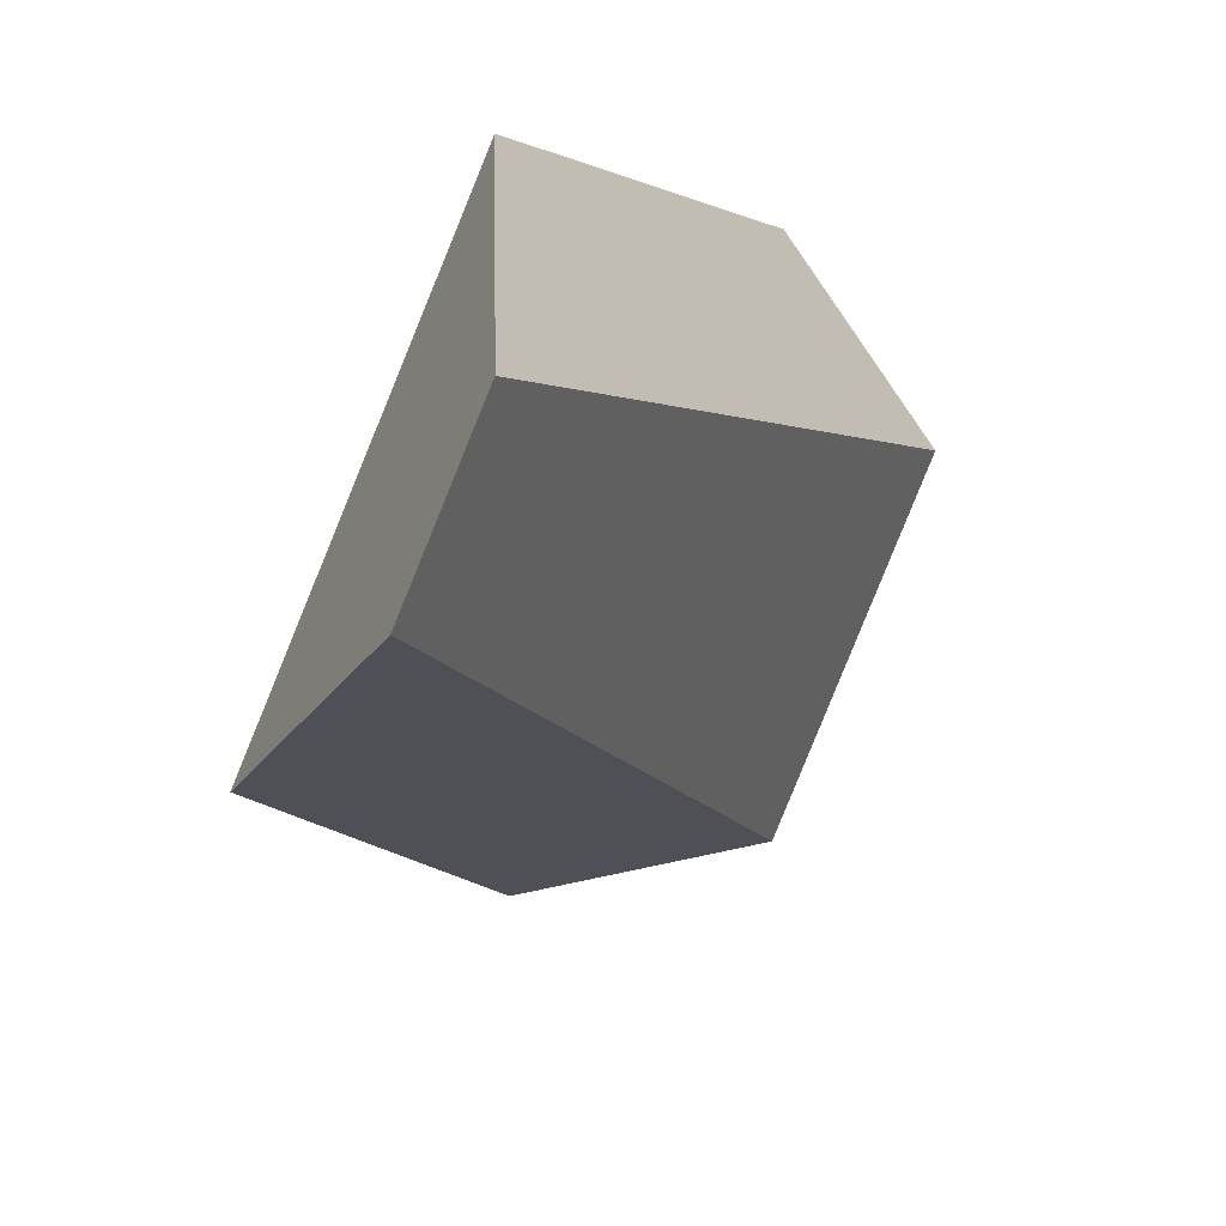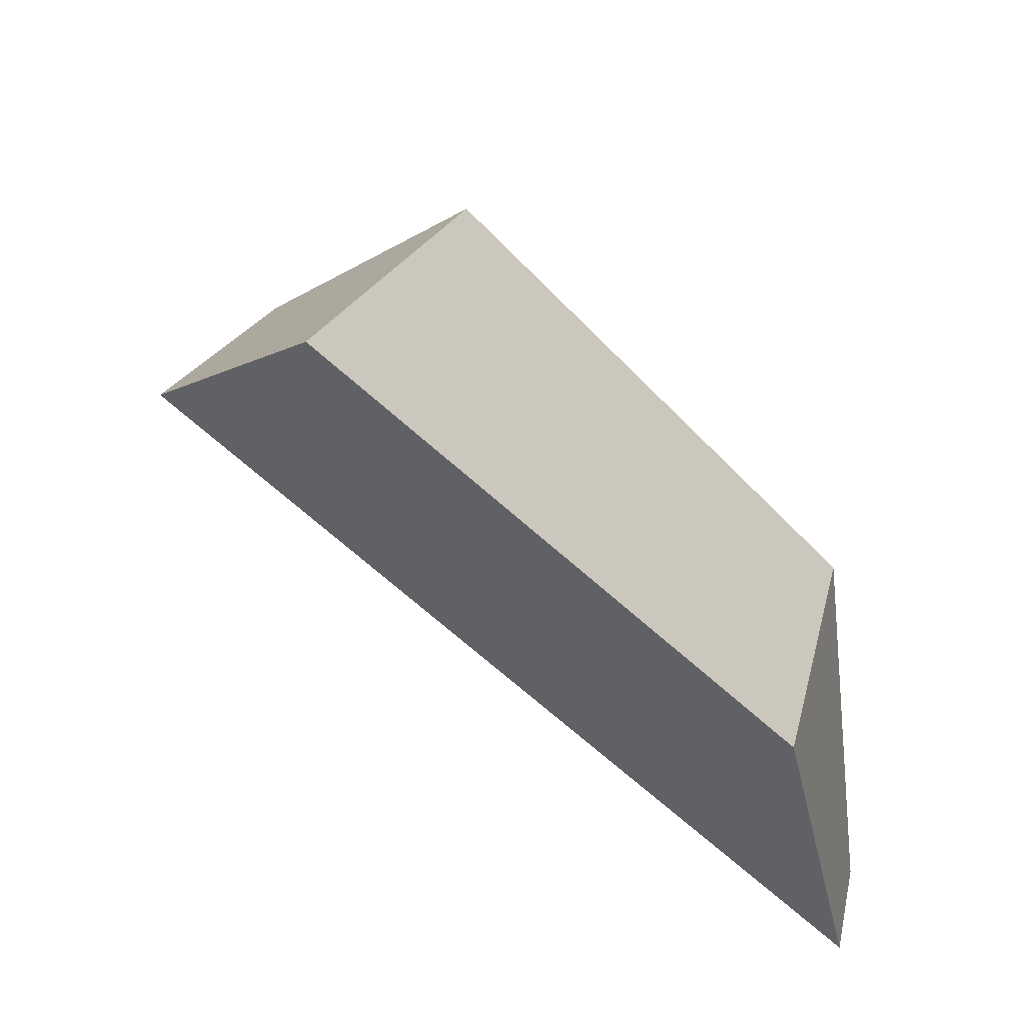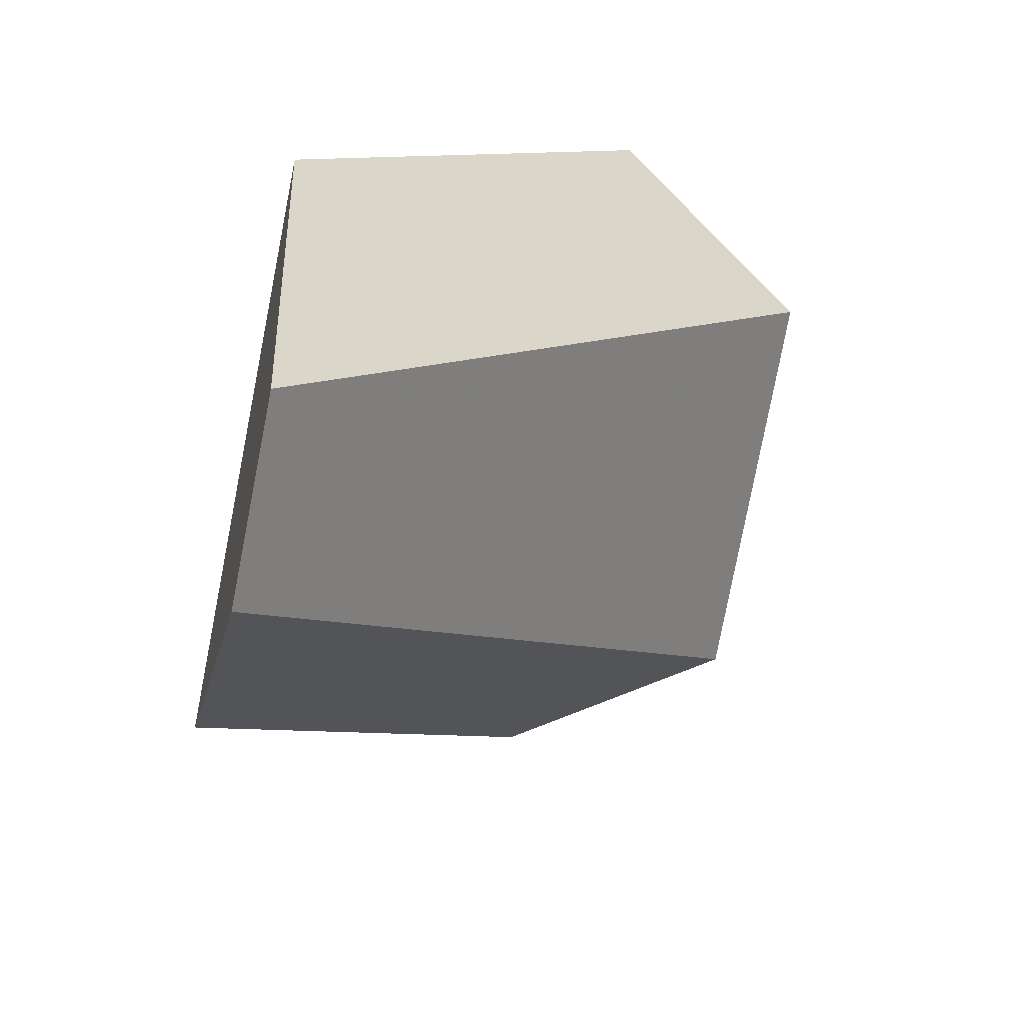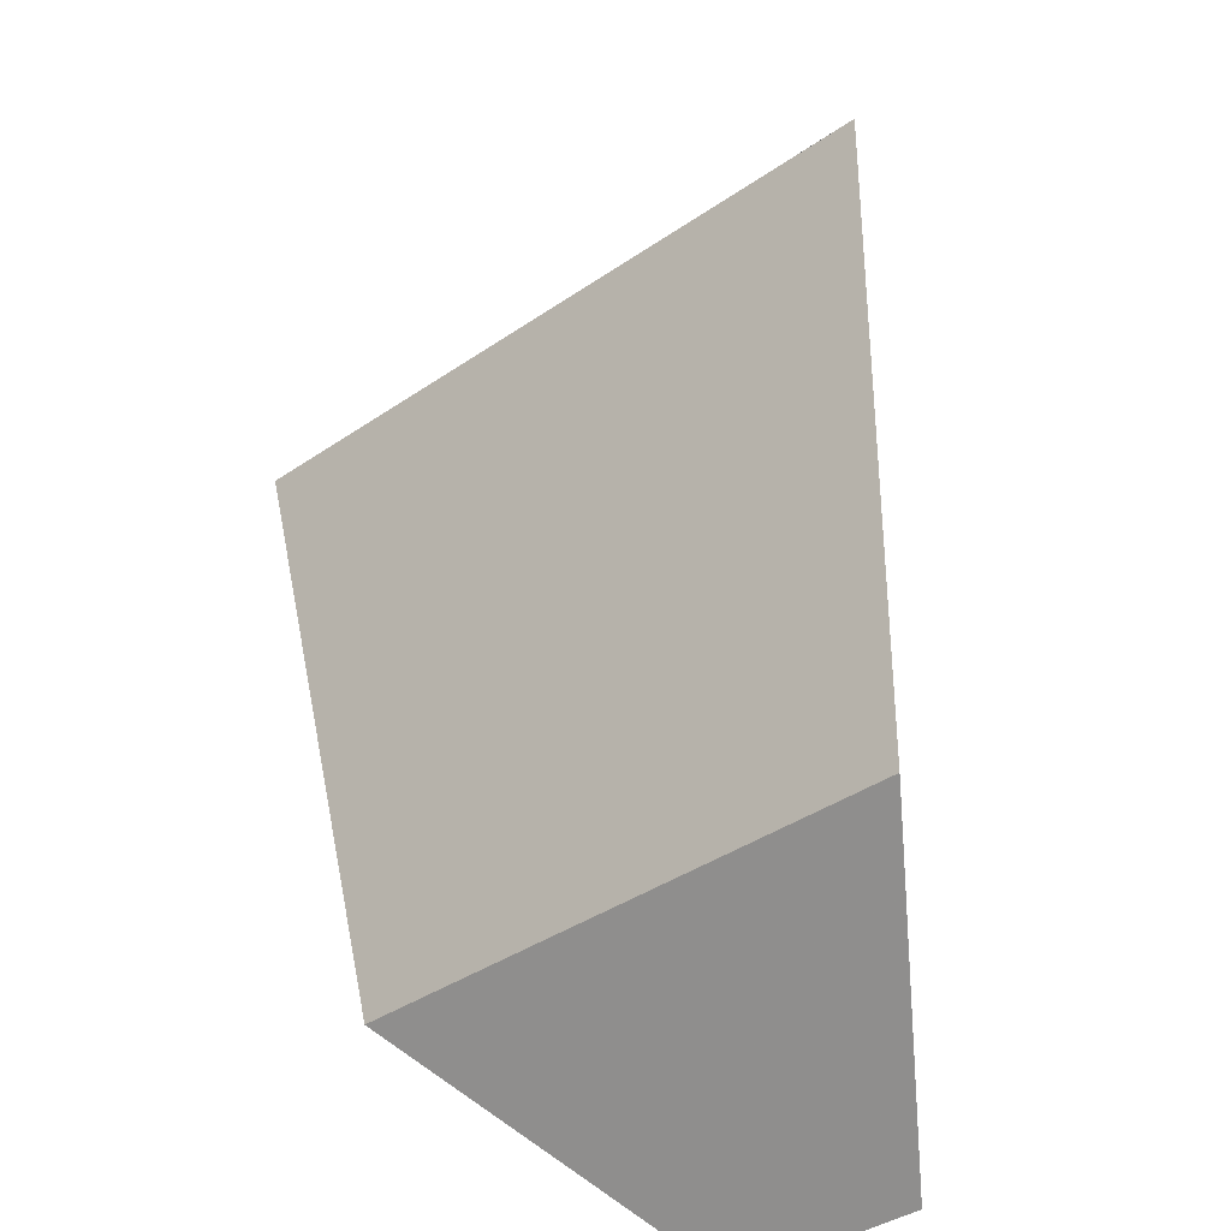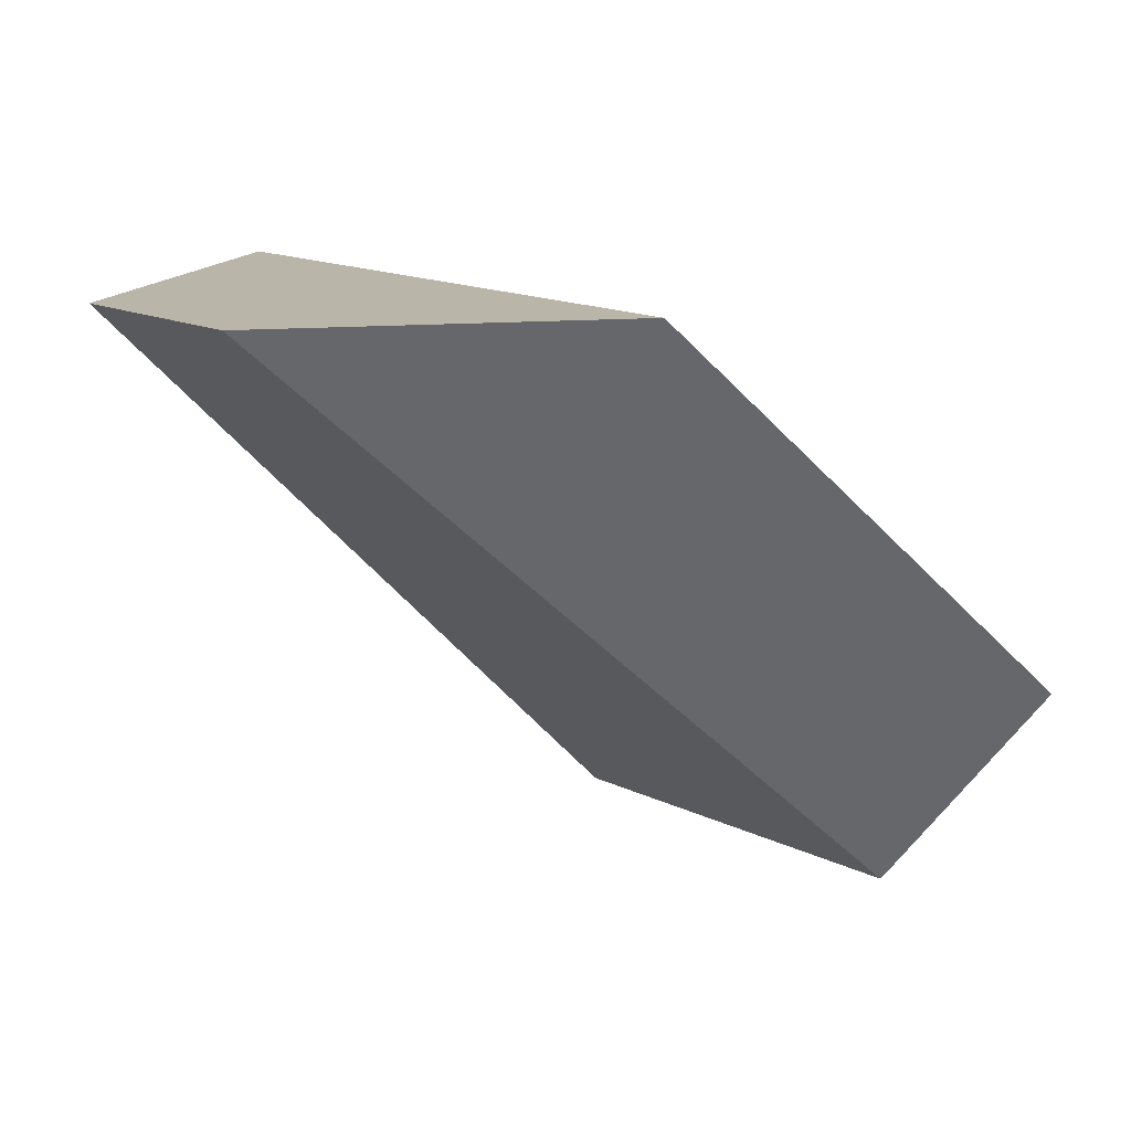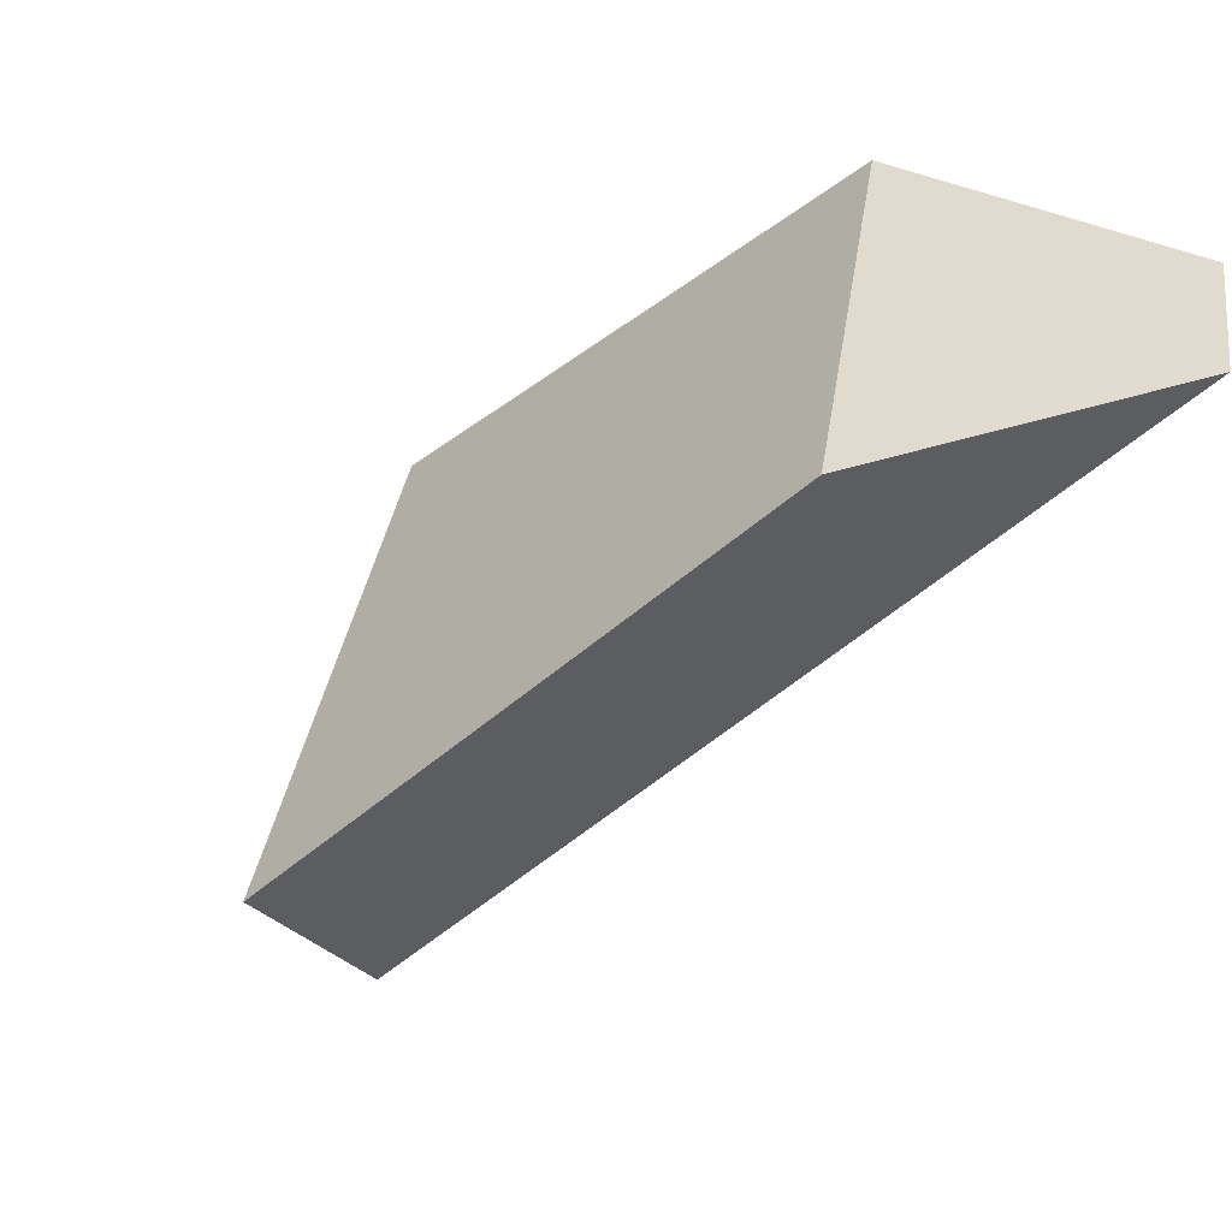
<metadata>
{"format":"obj","ext":"obj","renderer":"f3d","projection":"perspective","resolution":1024,"background":"white","views":[{"elev":-48.6,"azim":-117.1,"up":"+Z"},{"elev":-17.1,"azim":103.1,"up":"+Z"},{"elev":-45.0,"azim":-103.3,"up":"+Z"},{"elev":18.5,"azim":-153.5,"up":"+Z"},{"elev":14.1,"azim":-98.2,"up":"+Y"},{"elev":33.9,"azim":131.5,"up":"+Y"}]}
</metadata>
<code>
v 0.01203 -0.1401 0.04177
v 0.0623 -0.07756 0.0347
v -0.03764 0.04283 -0.06554
v -0.1406 0.04386 -0.1114
v -0.1895 0.04396 -0.07909
v -0.1801 0.04313 0.02848
v -0.1168 -0.07727 0.153
v -0.09293 -0.1399 0.1111
f 1 2 3 4
f 5 4 3 6
f 6 7 8 5
f 8 7 2 1
f 6 3 2 7
f 5 8 1 4

</code>
